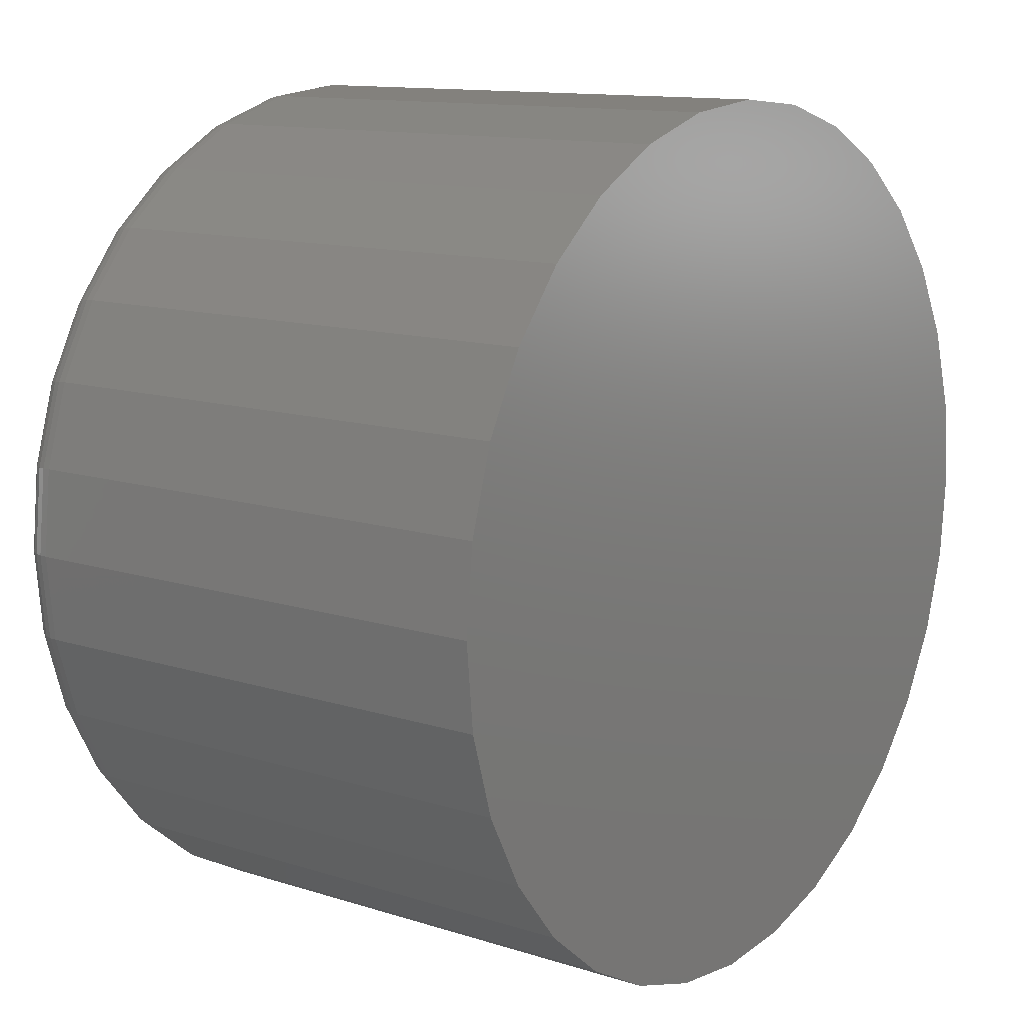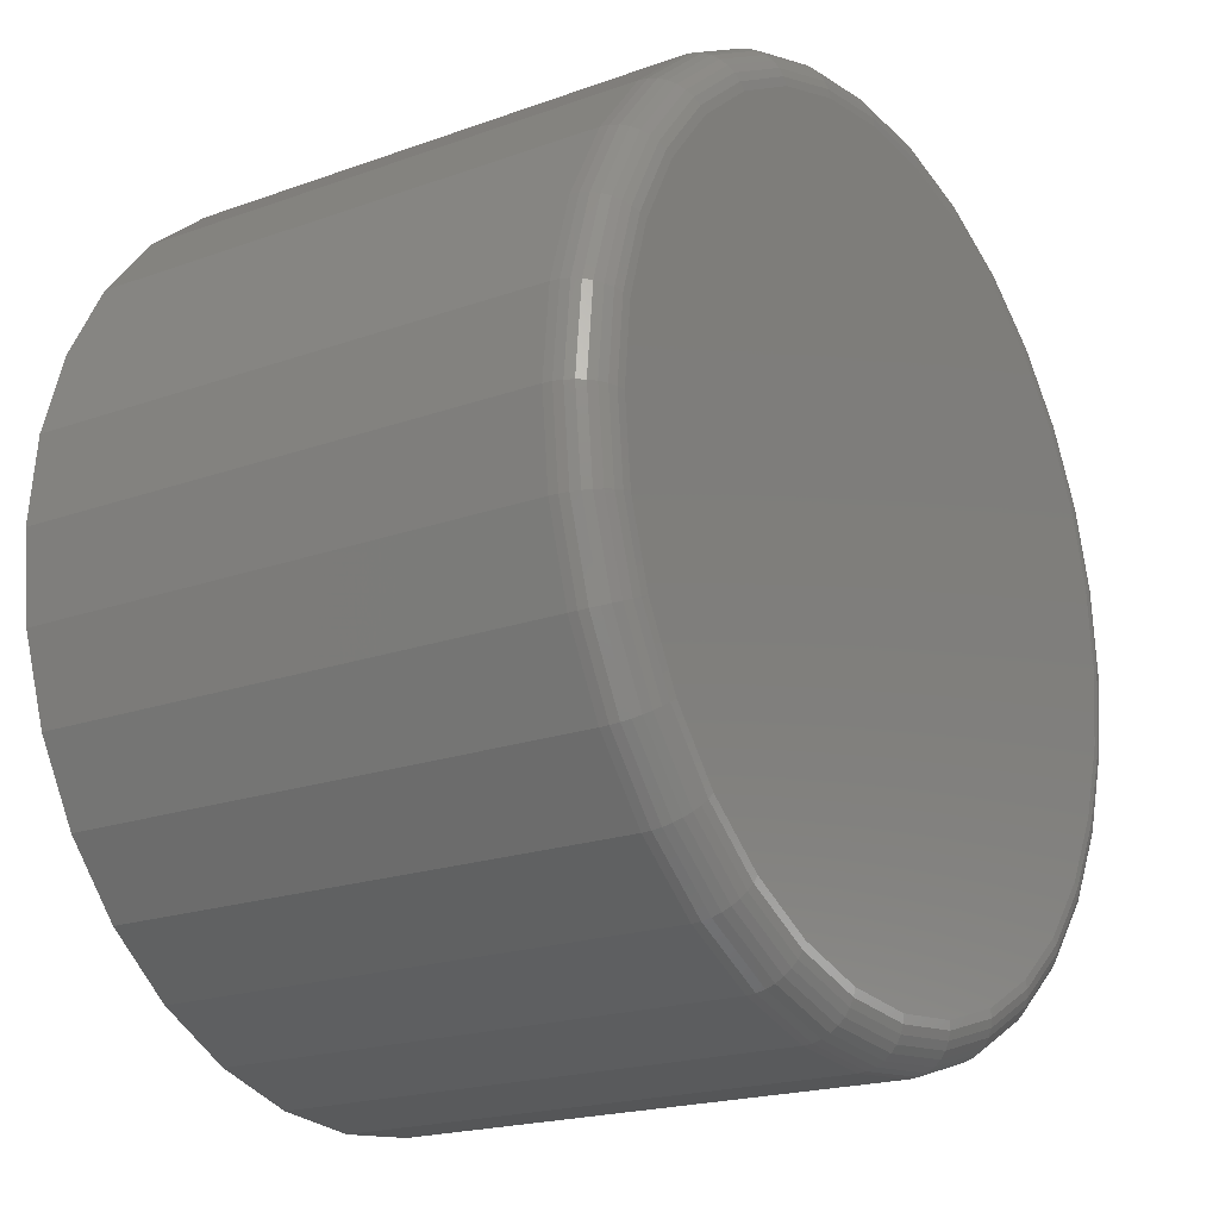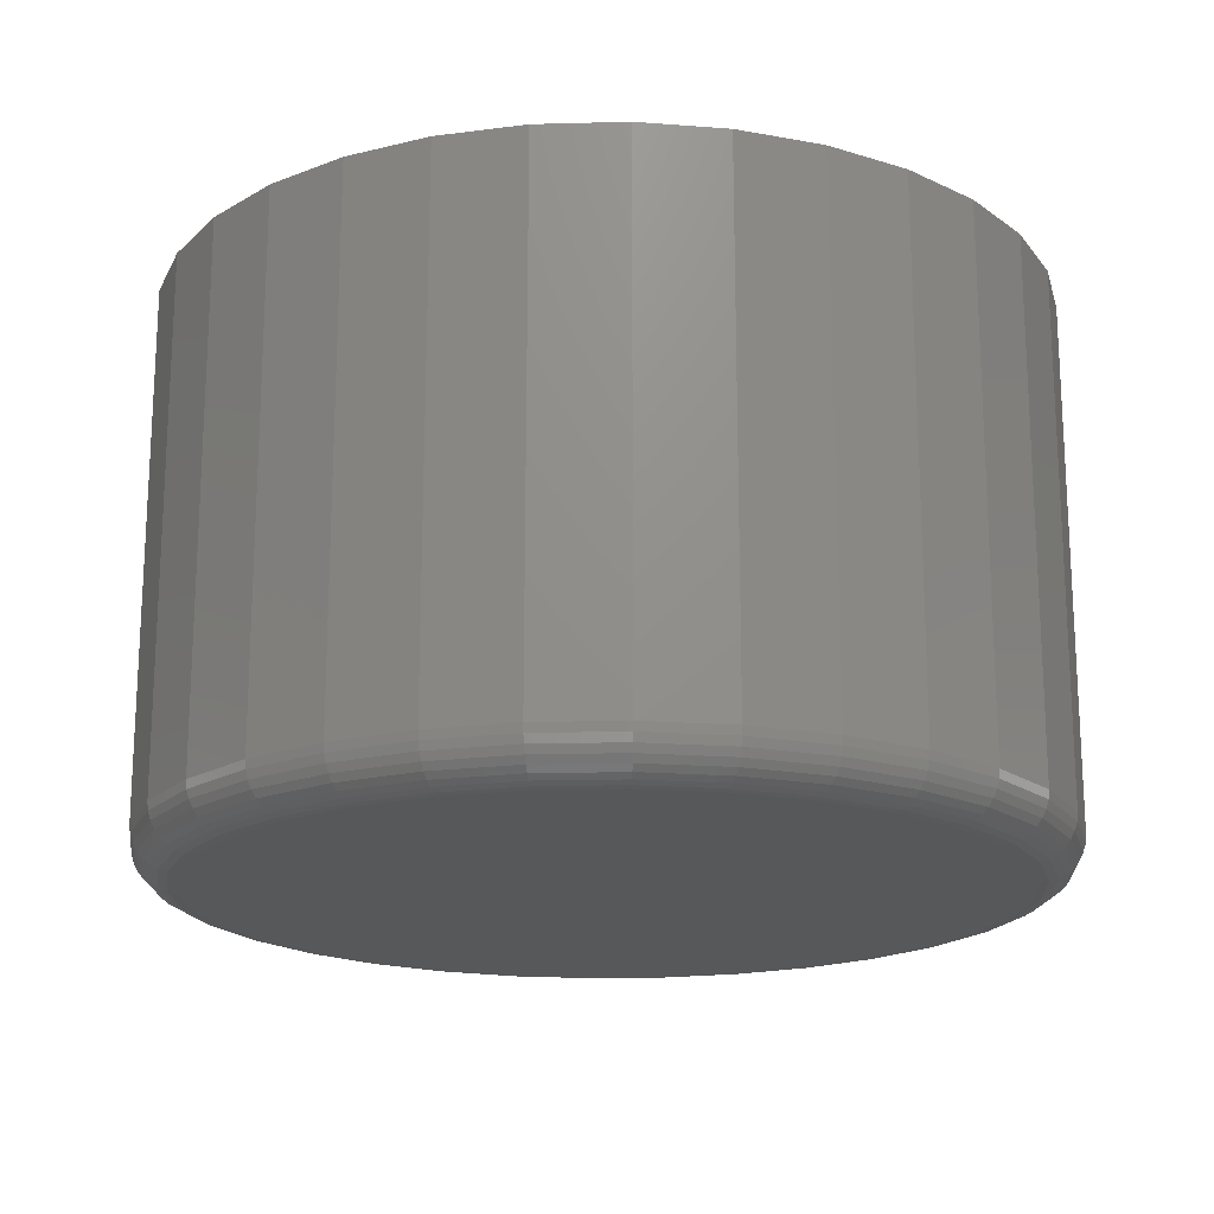
<metadata>
{"format":"stl","ext":"stl","renderer":"f3d","projection":"perspective","resolution":1024,"background":"white","views":[{"elev":12.2,"azim":-53.0,"up":"+Y"},{"elev":-19.4,"azim":124.2,"up":"+Y"},{"elev":-18.4,"azim":-115.2,"up":"+Z"}]}
</metadata>
<code>
# stl→obj: 320 verts, 636 faces
v 0.5921 0.0653 0
v 0.606 0.06393 0
v 0.5782 0.06393 0
v 0.5649 0.05988 0
v 0.6193 0.05988 0
v 0.5526 0.05331 0
v 0.6316 0.05331 0
v 0.5418 0.04446 0
v 0.6424 0.04446 0
v 0.533 0.03368 0
v 0.6513 0.03368 0
v 0.6424 -0.05614 0
v 0.5418 -0.05614 0
v 0.6513 -0.04536 0
v 0.5526 -0.06499 0
v 0.6316 -0.06499 0
v 0.5649 -0.07156 0
v 0.6193 -0.07156 0
v 0.5782 -0.07561 0
v 0.606 -0.07561 0
v 0.5921 -0.07697 0
v 0.533 -0.04536 0
v 0.5264 -0.03306 0
v 0.6578 -0.03306 0
v 0.5223 -0.01972 0
v 0.6619 -0.01972 0
v 0.521 -0.005839 0
v 0.6632 -0.005839 0
v 0.5223 0.008039 0
v 0.6619 0.008039 0
v 0.5264 0.02138 0
v 0.6578 0.02138 0
v 0.6711 -0.005839 0.007812
v 0.6711 -0.005839 0.1016
v 0.6695 -0.02124 0.007812
v 0.6695 -0.02124 0.1016
v 0.665 -0.03605 0.007812
v 0.665 -0.03605 0.1016
v 0.6577 -0.0497 0.007812
v 0.6577 -0.0497 0.1016
v 0.6479 -0.06166 0.007812
v 0.6479 -0.06166 0.1016
v 0.636 -0.07148 0.007812
v 0.636 -0.07148 0.1016
v 0.6223 -0.07878 0.007812
v 0.6223 -0.07878 0.1016
v 0.6075 -0.08327 0.007812
v 0.6075 -0.08327 0.1016
v 0.5921 -0.08479 0.007812
v 0.5921 -0.08479 0.1016
v 0.5767 -0.08327 0.007812
v 0.5767 -0.08327 0.1016
v 0.5619 -0.07878 0.007812
v 0.5619 -0.07878 0.1016
v 0.5482 -0.07148 0.007812
v 0.5482 -0.07148 0.1016
v 0.5363 -0.06166 0.007812
v 0.5363 -0.06166 0.1016
v 0.5265 -0.0497 0.007812
v 0.5265 -0.0497 0.1016
v 0.5192 -0.03605 0.007812
v 0.5192 -0.03605 0.1016
v 0.5147 -0.02124 0.007812
v 0.5147 -0.02124 0.1016
v 0.5132 -0.005839 0.007812
v 0.5132 -0.005839 0.1016
v 0.5147 0.009563 0.007812
v 0.5147 0.009563 0.1016
v 0.5192 0.02437 0.007812
v 0.5192 0.02437 0.1016
v 0.5265 0.03802 0.007812
v 0.5265 0.03802 0.1016
v 0.5363 0.04999 0.007812
v 0.5363 0.04999 0.1016
v 0.5482 0.0598 0.007812
v 0.5482 0.0598 0.1016
v 0.5619 0.0671 0.007812
v 0.5619 0.0671 0.1016
v 0.5767 0.07159 0.007812
v 0.5767 0.07159 0.1016
v 0.5921 0.07311 0.007812
v 0.5921 0.07311 0.1016
v 0.6075 0.07159 0.007812
v 0.6075 0.07159 0.1016
v 0.6223 0.0671 0.007812
v 0.6223 0.0671 0.1016
v 0.636 0.0598 0.007812
v 0.636 0.0598 0.1016
v 0.6479 0.04999 0.007812
v 0.6479 0.04999 0.1016
v 0.6577 0.03802 0.007812
v 0.6577 0.03802 0.1016
v 0.665 0.02437 0.007812
v 0.665 0.02437 0.1016
v 0.6695 0.009563 0.007812
v 0.6695 0.009563 0.1016
v 0.5133 -0.005839 0.006288
v 0.5148 0.009534 0.006288
v 0.5138 -0.005839 0.004823
v 0.5153 0.009447 0.004823
v 0.5145 -0.005839 0.003472
v 0.516 0.009306 0.003472
v 0.5154 -0.005839 0.002288
v 0.5169 0.009117 0.002288
v 0.5166 -0.005839 0.001317
v 0.5181 0.008886 0.001317
v 0.518 -0.005839 0.0005947
v 0.5194 0.008622 0.0005947
v 0.5194 -0.005839 0.0001501
v 0.5208 0.008336 0.0001501
v 0.6694 0.009534 0.006288
v 0.6709 -0.005839 0.006288
v 0.669 0.009447 0.004823
v 0.6705 -0.005839 0.004823
v 0.6682 0.009306 0.003472
v 0.6697 -0.005839 0.003472
v 0.6673 0.009117 0.002288
v 0.6688 -0.005839 0.002288
v 0.6661 0.008886 0.001317
v 0.6676 -0.005839 0.001317
v 0.6648 0.008622 0.0005947
v 0.6662 -0.005839 0.0005947
v 0.6634 0.008336 0.0001501
v 0.6648 -0.005839 0.0001501
v 0.6649 0.02432 0.006288
v 0.6645 0.02415 0.004823
v 0.6638 0.02387 0.003472
v 0.6629 0.0235 0.002288
v 0.6618 0.02304 0.001317
v 0.6606 0.02253 0.0005947
v 0.6592 0.02197 0.0001501
v 0.6576 0.03794 0.006288
v 0.6573 0.03769 0.004823
v 0.6567 0.03729 0.003472
v 0.6558 0.03675 0.002288
v 0.6549 0.03609 0.001317
v 0.6537 0.03534 0.0005947
v 0.6525 0.03453 0.0001501
v 0.6478 0.04988 0.006288
v 0.6475 0.04956 0.004823
v 0.647 0.04905 0.003472
v 0.6463 0.04837 0.002288
v 0.6455 0.04753 0.001317
v 0.6445 0.04658 0.0005947
v 0.6435 0.04554 0.0001501
v 0.6359 0.05968 0.006288
v 0.6356 0.05931 0.004823
v 0.6352 0.05871 0.003472
v 0.6347 0.0579 0.002288
v 0.634 0.05692 0.001317
v 0.6333 0.05579 0.0005947
v 0.6325 0.05457 0.0001501
v 0.6223 0.06696 0.006288
v 0.6221 0.06655 0.004823
v 0.6218 0.06588 0.003472
v 0.6214 0.06498 0.002288
v 0.621 0.06389 0.001317
v 0.6205 0.06264 0.0005947
v 0.6199 0.06129 0.0001501
v 0.6075 0.07144 0.006288
v 0.6074 0.07101 0.004823
v 0.6073 0.0703 0.003472
v 0.6071 0.06935 0.002288
v 0.6068 0.06819 0.001317
v 0.6066 0.06686 0.0005947
v 0.6063 0.06542 0.0001501
v 0.5921 0.07296 0.006288
v 0.5921 0.07251 0.004823
v 0.5921 0.07179 0.003472
v 0.5921 0.07082 0.002288
v 0.5921 0.06964 0.001317
v 0.5921 0.06829 0.0005947
v 0.5921 0.06682 0.0001501
v 0.5767 0.07144 0.006288
v 0.5768 0.07101 0.004823
v 0.577 0.0703 0.003472
v 0.5771 0.06935 0.002288
v 0.5774 0.06819 0.001317
v 0.5776 0.06686 0.0005947
v 0.5779 0.06542 0.0001501
v 0.562 0.06696 0.006288
v 0.5621 0.06655 0.004823
v 0.5624 0.06588 0.003472
v 0.5628 0.06498 0.002288
v 0.5632 0.06389 0.001317
v 0.5637 0.06264 0.0005947
v 0.5643 0.06129 0.0001501
v 0.5483 0.05968 0.006288
v 0.5486 0.05931 0.004823
v 0.549 0.05871 0.003472
v 0.5495 0.0579 0.002288
v 0.5502 0.05692 0.001317
v 0.5509 0.05579 0.0005947
v 0.5517 0.05457 0.0001501
v 0.5364 0.04988 0.006288
v 0.5367 0.04956 0.004823
v 0.5372 0.04905 0.003472
v 0.5379 0.04837 0.002288
v 0.5387 0.04753 0.001317
v 0.5397 0.04658 0.0005947
v 0.5407 0.04554 0.0001501
v 0.5266 0.03794 0.006288
v 0.527 0.03769 0.004823
v 0.5276 0.03729 0.003472
v 0.5284 0.03675 0.002288
v 0.5293 0.03609 0.001317
v 0.5305 0.03534 0.0005947
v 0.5317 0.03453 0.0001501
v 0.5193 0.02432 0.006288
v 0.5197 0.02415 0.004823
v 0.5204 0.02387 0.003472
v 0.5213 0.0235 0.002288
v 0.5224 0.02304 0.001317
v 0.5236 0.02253 0.0005947
v 0.525 0.02197 0.0001501
v 0.6694 -0.02121 0.006288
v 0.669 -0.02112 0.004823
v 0.6682 -0.02098 0.003472
v 0.6673 -0.02079 0.002288
v 0.6661 -0.02056 0.001317
v 0.6648 -0.0203 0.0005947
v 0.6634 -0.02001 0.0001501
v 0.5148 -0.02121 0.006288
v 0.5153 -0.02112 0.004823
v 0.516 -0.02098 0.003472
v 0.5169 -0.02079 0.002288
v 0.5181 -0.02056 0.001317
v 0.5194 -0.0203 0.0005947
v 0.5208 -0.02001 0.0001501
v 0.5193 -0.03599 0.006288
v 0.5197 -0.03582 0.004823
v 0.5204 -0.03555 0.003472
v 0.5213 -0.03517 0.002288
v 0.5224 -0.03472 0.001317
v 0.5236 -0.03421 0.0005947
v 0.525 -0.03364 0.0001501
v 0.5266 -0.04962 0.006288
v 0.527 -0.04937 0.004823
v 0.5276 -0.04897 0.003472
v 0.5284 -0.04843 0.002288
v 0.5293 -0.04777 0.001317
v 0.5305 -0.04702 0.0005947
v 0.5317 -0.04621 0.0001501
v 0.5364 -0.06156 0.006288
v 0.5367 -0.06124 0.004823
v 0.5372 -0.06073 0.003472
v 0.5379 -0.06005 0.002288
v 0.5387 -0.05921 0.001317
v 0.5397 -0.05825 0.0005947
v 0.5407 -0.05722 0.0001501
v 0.5483 -0.07136 0.006288
v 0.5486 -0.07099 0.004823
v 0.549 -0.07039 0.003472
v 0.5495 -0.06958 0.002288
v 0.5502 -0.06859 0.001317
v 0.5509 -0.06747 0.0005947
v 0.5517 -0.06625 0.0001501
v 0.562 -0.07864 0.006288
v 0.5621 -0.07823 0.004823
v 0.5624 -0.07756 0.003472
v 0.5628 -0.07666 0.002288
v 0.5632 -0.07557 0.001317
v 0.5637 -0.07432 0.0005947
v 0.5643 -0.07297 0.0001501
v 0.5767 -0.08312 0.006288
v 0.5768 -0.08269 0.004823
v 0.577 -0.08198 0.003472
v 0.5771 -0.08102 0.002288
v 0.5774 -0.07986 0.001317
v 0.5776 -0.07854 0.0005947
v 0.5779 -0.0771 0.0001501
v 0.5921 -0.08464 0.006288
v 0.5921 -0.08419 0.004823
v 0.5921 -0.08347 0.003472
v 0.5921 -0.0825 0.002288
v 0.5921 -0.08131 0.001317
v 0.5921 -0.07996 0.0005947
v 0.5921 -0.0785 0.0001501
v 0.6075 -0.08312 0.006288
v 0.6074 -0.08269 0.004823
v 0.6073 -0.08198 0.003472
v 0.6071 -0.08102 0.002288
v 0.6068 -0.07986 0.001317
v 0.6066 -0.07854 0.0005947
v 0.6063 -0.0771 0.0001501
v 0.6223 -0.07864 0.006288
v 0.6221 -0.07823 0.004823
v 0.6218 -0.07756 0.003472
v 0.6214 -0.07666 0.002288
v 0.621 -0.07557 0.001317
v 0.6205 -0.07432 0.0005947
v 0.6199 -0.07297 0.0001501
v 0.6359 -0.07136 0.006288
v 0.6356 -0.07099 0.004823
v 0.6352 -0.07039 0.003472
v 0.6347 -0.06958 0.002288
v 0.634 -0.06859 0.001317
v 0.6333 -0.06747 0.0005947
v 0.6325 -0.06625 0.0001501
v 0.6478 -0.06156 0.006288
v 0.6475 -0.06124 0.004823
v 0.647 -0.06073 0.003472
v 0.6463 -0.06005 0.002288
v 0.6455 -0.05921 0.001317
v 0.6445 -0.05825 0.0005947
v 0.6435 -0.05722 0.0001501
v 0.6576 -0.04962 0.006288
v 0.6573 -0.04937 0.004823
v 0.6567 -0.04897 0.003472
v 0.6558 -0.04843 0.002288
v 0.6549 -0.04777 0.001317
v 0.6537 -0.04702 0.0005947
v 0.6525 -0.04621 0.0001501
v 0.6649 -0.03599 0.006288
v 0.6645 -0.03582 0.004823
v 0.6638 -0.03555 0.003472
v 0.6629 -0.03517 0.002288
v 0.6618 -0.03472 0.001317
v 0.6606 -0.03421 0.0005947
v 0.6592 -0.03364 0.0001501
f 1 2 3
f 4 3 2
f 5 4 2
f 6 4 5
f 7 6 5
f 8 6 7
f 9 8 7
f 10 8 9
f 11 10 9
f 12 13 14
f 15 13 12
f 16 15 12
f 17 15 16
f 18 17 16
f 19 17 18
f 20 19 18
f 21 19 20
f 13 22 14
f 14 22 23
f 14 23 24
f 24 23 25
f 24 25 26
f 26 25 27
f 26 27 28
f 28 27 29
f 28 29 30
f 30 29 31
f 30 31 32
f 32 31 10
f 32 10 11
f 33 34 35
f 35 34 36
f 35 36 37
f 37 36 38
f 37 38 39
f 39 38 40
f 39 40 41
f 41 40 42
f 41 42 43
f 43 42 44
f 43 44 45
f 45 44 46
f 45 46 47
f 47 46 48
f 47 48 49
f 49 48 50
f 49 50 51
f 51 50 52
f 51 52 53
f 53 52 54
f 53 54 55
f 55 54 56
f 55 56 57
f 57 56 58
f 57 58 59
f 59 58 60
f 59 60 61
f 61 60 62
f 61 62 63
f 63 62 64
f 63 64 65
f 65 64 66
f 65 66 67
f 67 66 68
f 67 68 69
f 69 68 70
f 69 70 71
f 71 70 72
f 71 72 73
f 73 72 74
f 73 74 75
f 75 74 76
f 75 76 77
f 77 76 78
f 77 78 79
f 79 78 80
f 79 80 81
f 81 80 82
f 81 82 83
f 83 82 84
f 83 84 85
f 85 84 86
f 85 86 87
f 87 86 88
f 87 88 89
f 89 88 90
f 89 90 91
f 91 90 92
f 91 92 93
f 93 92 94
f 93 94 95
f 95 94 96
f 95 96 33
f 33 96 34
f 65 67 97
f 97 67 98
f 97 98 99
f 99 98 100
f 99 100 101
f 101 100 102
f 101 102 103
f 103 102 104
f 103 104 105
f 105 104 106
f 105 106 107
f 107 106 108
f 107 108 109
f 109 108 110
f 109 110 27
f 27 110 29
f 95 33 111
f 111 33 112
f 111 112 113
f 113 112 114
f 113 114 115
f 115 114 116
f 115 116 117
f 117 116 118
f 117 118 119
f 119 118 120
f 119 120 121
f 121 120 122
f 121 122 123
f 123 122 124
f 123 124 30
f 30 124 28
f 93 95 125
f 125 95 111
f 125 111 126
f 126 111 113
f 126 113 127
f 127 113 115
f 127 115 128
f 128 115 117
f 128 117 129
f 129 117 119
f 129 119 130
f 130 119 121
f 130 121 131
f 131 121 123
f 131 123 32
f 32 123 30
f 91 93 132
f 132 93 125
f 132 125 133
f 133 125 126
f 133 126 134
f 134 126 127
f 134 127 135
f 135 127 128
f 135 128 136
f 136 128 129
f 136 129 137
f 137 129 130
f 137 130 138
f 138 130 131
f 138 131 11
f 11 131 32
f 89 91 139
f 139 91 132
f 139 132 140
f 140 132 133
f 140 133 141
f 141 133 134
f 141 134 142
f 142 134 135
f 142 135 143
f 143 135 136
f 143 136 144
f 144 136 137
f 144 137 145
f 145 137 138
f 145 138 9
f 9 138 11
f 87 89 146
f 146 89 139
f 146 139 147
f 147 139 140
f 147 140 148
f 148 140 141
f 148 141 149
f 149 141 142
f 149 142 150
f 150 142 143
f 150 143 151
f 151 143 144
f 151 144 152
f 152 144 145
f 152 145 7
f 7 145 9
f 85 87 153
f 153 87 146
f 153 146 154
f 154 146 147
f 154 147 155
f 155 147 148
f 155 148 156
f 156 148 149
f 156 149 157
f 157 149 150
f 157 150 158
f 158 150 151
f 158 151 159
f 159 151 152
f 159 152 5
f 5 152 7
f 83 85 160
f 160 85 153
f 160 153 161
f 161 153 154
f 161 154 162
f 162 154 155
f 162 155 163
f 163 155 156
f 163 156 164
f 164 156 157
f 164 157 165
f 165 157 158
f 165 158 166
f 166 158 159
f 166 159 2
f 2 159 5
f 81 83 167
f 167 83 160
f 167 160 168
f 168 160 161
f 168 161 169
f 169 161 162
f 169 162 170
f 170 162 163
f 170 163 171
f 171 163 164
f 171 164 172
f 172 164 165
f 172 165 173
f 173 165 166
f 173 166 1
f 1 166 2
f 79 81 174
f 174 81 167
f 174 167 175
f 175 167 168
f 175 168 176
f 176 168 169
f 176 169 177
f 177 169 170
f 177 170 178
f 178 170 171
f 178 171 179
f 179 171 172
f 179 172 180
f 180 172 173
f 180 173 3
f 3 173 1
f 77 79 181
f 181 79 174
f 181 174 182
f 182 174 175
f 182 175 183
f 183 175 176
f 183 176 184
f 184 176 177
f 184 177 185
f 185 177 178
f 185 178 186
f 186 178 179
f 186 179 187
f 187 179 180
f 187 180 4
f 4 180 3
f 75 77 188
f 188 77 181
f 188 181 189
f 189 181 182
f 189 182 190
f 190 182 183
f 190 183 191
f 191 183 184
f 191 184 192
f 192 184 185
f 192 185 193
f 193 185 186
f 193 186 194
f 194 186 187
f 194 187 6
f 6 187 4
f 73 75 195
f 195 75 188
f 195 188 196
f 196 188 189
f 196 189 197
f 197 189 190
f 197 190 198
f 198 190 191
f 198 191 199
f 199 191 192
f 199 192 200
f 200 192 193
f 200 193 201
f 201 193 194
f 201 194 8
f 8 194 6
f 71 73 202
f 202 73 195
f 202 195 203
f 203 195 196
f 203 196 204
f 204 196 197
f 204 197 205
f 205 197 198
f 205 198 206
f 206 198 199
f 206 199 207
f 207 199 200
f 207 200 208
f 208 200 201
f 208 201 10
f 10 201 8
f 69 71 209
f 209 71 202
f 209 202 210
f 210 202 203
f 210 203 211
f 211 203 204
f 211 204 212
f 212 204 205
f 212 205 213
f 213 205 206
f 213 206 214
f 214 206 207
f 214 207 215
f 215 207 208
f 215 208 31
f 31 208 10
f 67 69 98
f 98 69 209
f 98 209 100
f 100 209 210
f 100 210 102
f 102 210 211
f 102 211 104
f 104 211 212
f 104 212 106
f 106 212 213
f 106 213 108
f 108 213 214
f 108 214 110
f 110 214 215
f 110 215 29
f 29 215 31
f 33 35 112
f 112 35 216
f 112 216 114
f 114 216 217
f 114 217 116
f 116 217 218
f 116 218 118
f 118 218 219
f 118 219 120
f 120 219 220
f 120 220 122
f 122 220 221
f 122 221 124
f 124 221 222
f 124 222 28
f 28 222 26
f 63 65 223
f 223 65 97
f 223 97 224
f 224 97 99
f 224 99 225
f 225 99 101
f 225 101 226
f 226 101 103
f 226 103 227
f 227 103 105
f 227 105 228
f 228 105 107
f 228 107 229
f 229 107 109
f 229 109 25
f 25 109 27
f 61 63 230
f 230 63 223
f 230 223 231
f 231 223 224
f 231 224 232
f 232 224 225
f 232 225 233
f 233 225 226
f 233 226 234
f 234 226 227
f 234 227 235
f 235 227 228
f 235 228 236
f 236 228 229
f 236 229 23
f 23 229 25
f 59 61 237
f 237 61 230
f 237 230 238
f 238 230 231
f 238 231 239
f 239 231 232
f 239 232 240
f 240 232 233
f 240 233 241
f 241 233 234
f 241 234 242
f 242 234 235
f 242 235 243
f 243 235 236
f 243 236 22
f 22 236 23
f 57 59 244
f 244 59 237
f 244 237 245
f 245 237 238
f 245 238 246
f 246 238 239
f 246 239 247
f 247 239 240
f 247 240 248
f 248 240 241
f 248 241 249
f 249 241 242
f 249 242 250
f 250 242 243
f 250 243 13
f 13 243 22
f 55 57 251
f 251 57 244
f 251 244 252
f 252 244 245
f 252 245 253
f 253 245 246
f 253 246 254
f 254 246 247
f 254 247 255
f 255 247 248
f 255 248 256
f 256 248 249
f 256 249 257
f 257 249 250
f 257 250 15
f 15 250 13
f 53 55 258
f 258 55 251
f 258 251 259
f 259 251 252
f 259 252 260
f 260 252 253
f 260 253 261
f 261 253 254
f 261 254 262
f 262 254 255
f 262 255 263
f 263 255 256
f 263 256 264
f 264 256 257
f 264 257 17
f 17 257 15
f 51 53 265
f 265 53 258
f 265 258 266
f 266 258 259
f 266 259 267
f 267 259 260
f 267 260 268
f 268 260 261
f 268 261 269
f 269 261 262
f 269 262 270
f 270 262 263
f 270 263 271
f 271 263 264
f 271 264 19
f 19 264 17
f 49 51 272
f 272 51 265
f 272 265 273
f 273 265 266
f 273 266 274
f 274 266 267
f 274 267 275
f 275 267 268
f 275 268 276
f 276 268 269
f 276 269 277
f 277 269 270
f 277 270 278
f 278 270 271
f 278 271 21
f 21 271 19
f 47 49 279
f 279 49 272
f 279 272 280
f 280 272 273
f 280 273 281
f 281 273 274
f 281 274 282
f 282 274 275
f 282 275 283
f 283 275 276
f 283 276 284
f 284 276 277
f 284 277 285
f 285 277 278
f 285 278 20
f 20 278 21
f 45 47 286
f 286 47 279
f 286 279 287
f 287 279 280
f 287 280 288
f 288 280 281
f 288 281 289
f 289 281 282
f 289 282 290
f 290 282 283
f 290 283 291
f 291 283 284
f 291 284 292
f 292 284 285
f 292 285 18
f 18 285 20
f 43 45 293
f 293 45 286
f 293 286 294
f 294 286 287
f 294 287 295
f 295 287 288
f 295 288 296
f 296 288 289
f 296 289 297
f 297 289 290
f 297 290 298
f 298 290 291
f 298 291 299
f 299 291 292
f 299 292 16
f 16 292 18
f 41 43 300
f 300 43 293
f 300 293 301
f 301 293 294
f 301 294 302
f 302 294 295
f 302 295 303
f 303 295 296
f 303 296 304
f 304 296 297
f 304 297 305
f 305 297 298
f 305 298 306
f 306 298 299
f 306 299 12
f 12 299 16
f 39 41 307
f 307 41 300
f 307 300 308
f 308 300 301
f 308 301 309
f 309 301 302
f 309 302 310
f 310 302 303
f 310 303 311
f 311 303 304
f 311 304 312
f 312 304 305
f 312 305 313
f 313 305 306
f 313 306 14
f 14 306 12
f 37 39 314
f 314 39 307
f 314 307 315
f 315 307 308
f 315 308 316
f 316 308 309
f 316 309 317
f 317 309 310
f 317 310 318
f 318 310 311
f 318 311 319
f 319 311 312
f 319 312 320
f 320 312 313
f 320 313 24
f 24 313 14
f 35 37 216
f 216 37 314
f 216 314 217
f 217 314 315
f 217 315 218
f 218 315 316
f 218 316 219
f 219 316 317
f 219 317 220
f 220 317 318
f 220 318 221
f 221 318 319
f 221 319 222
f 222 319 320
f 222 320 26
f 26 320 24
f 80 84 82
f 84 80 78
f 84 78 86
f 86 78 76
f 86 76 88
f 88 76 74
f 88 74 90
f 42 56 44
f 44 56 54
f 44 54 46
f 46 54 52
f 46 52 48
f 48 52 50
f 90 74 92
f 92 74 72
f 92 72 94
f 94 72 70
f 94 70 96
f 96 70 68
f 96 68 34
f 34 68 66
f 34 66 36
f 36 66 64
f 36 64 38
f 38 64 62
f 38 62 40
f 40 62 60
f 40 60 42
f 42 60 58
f 42 58 56

</code>
